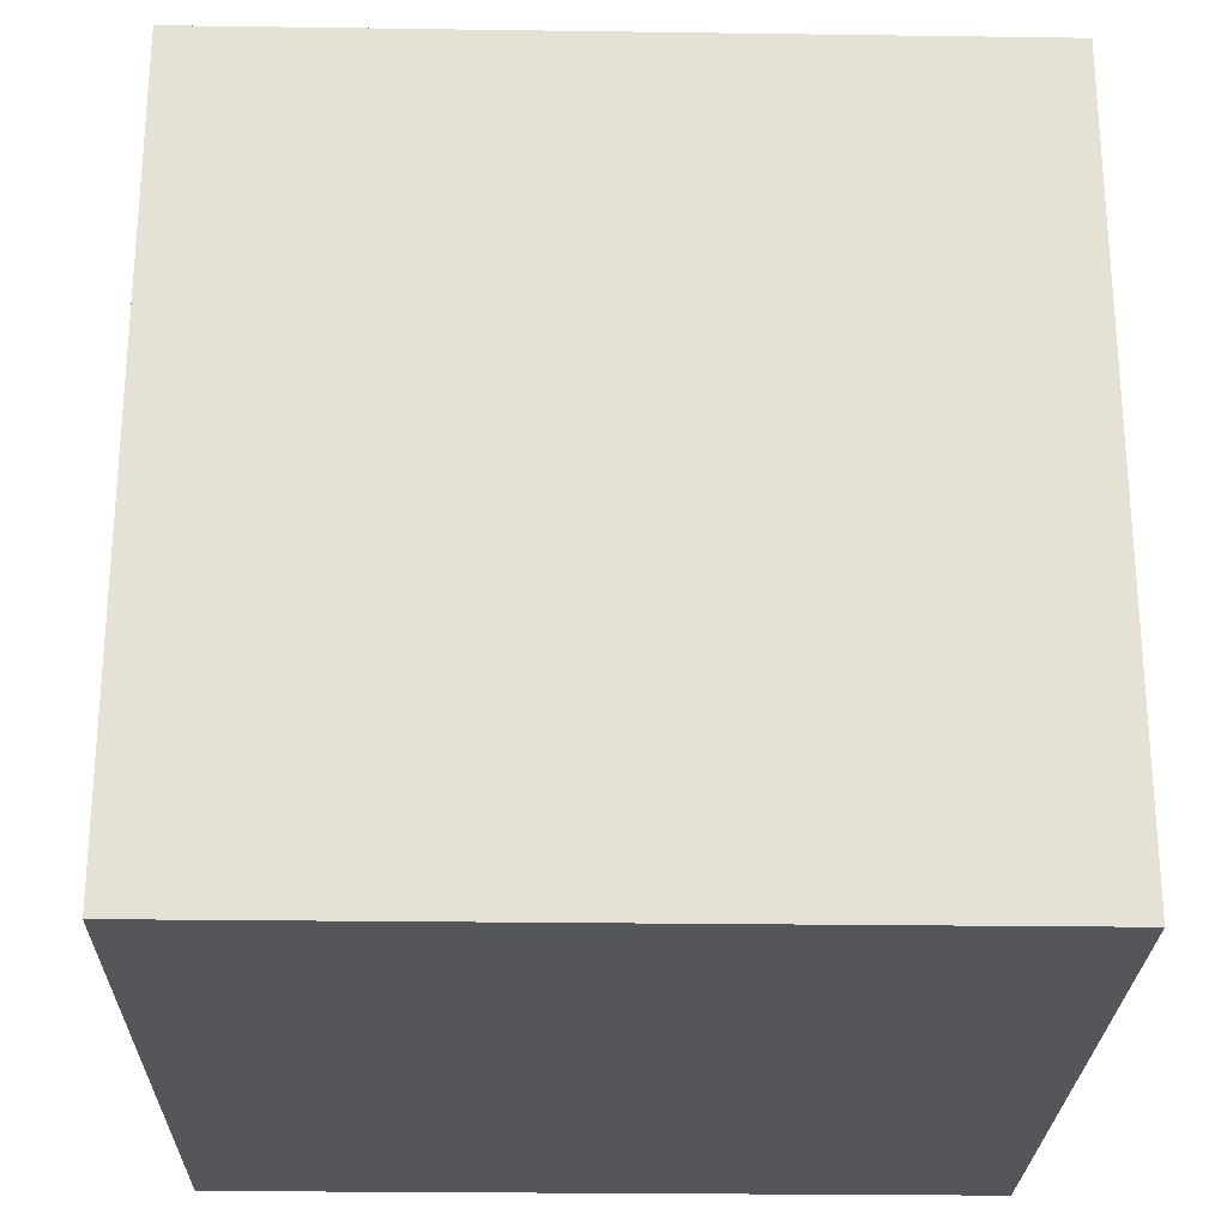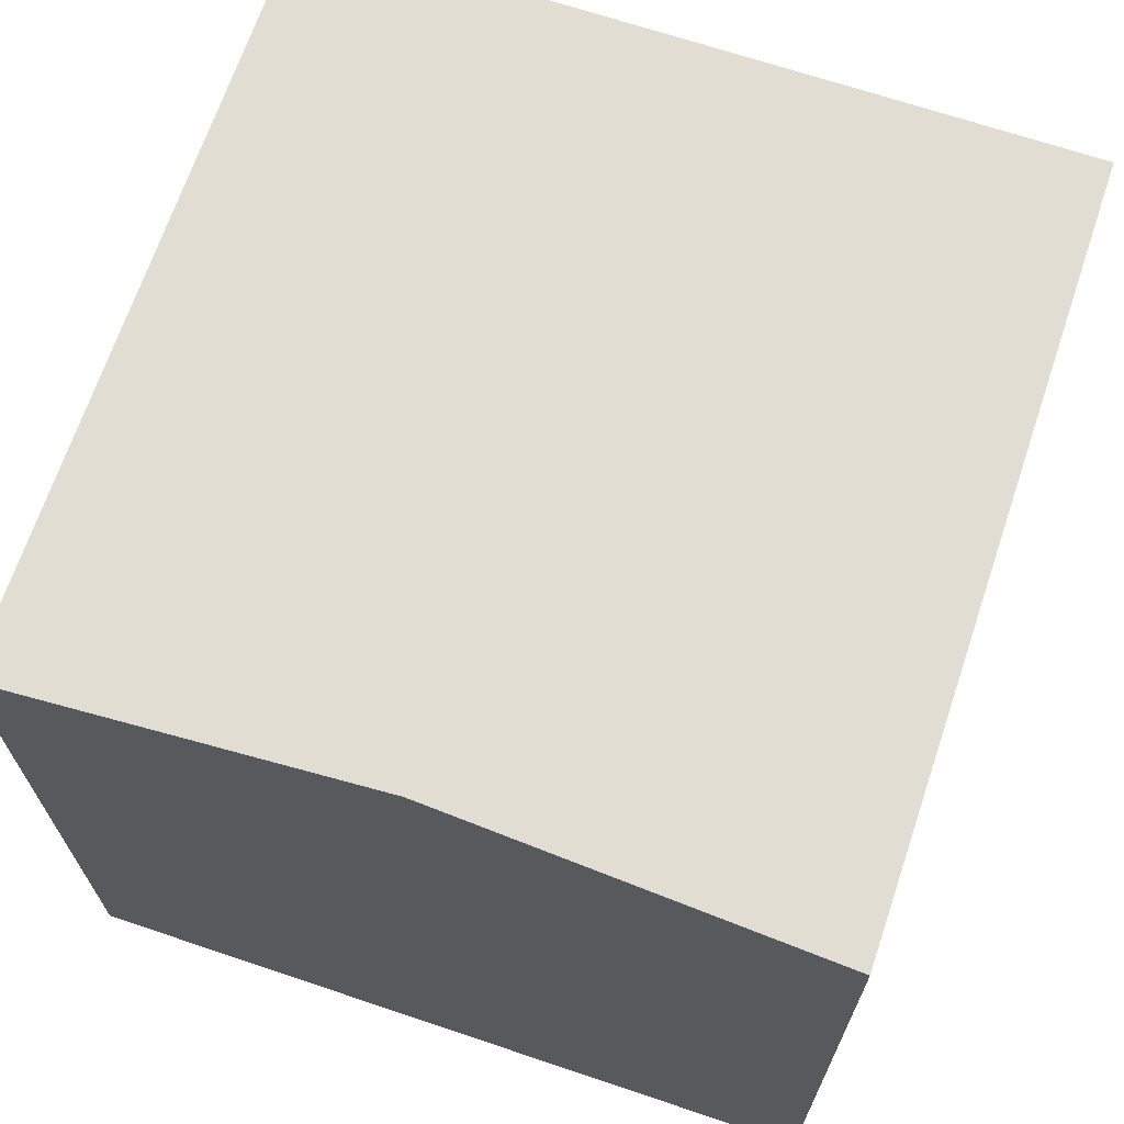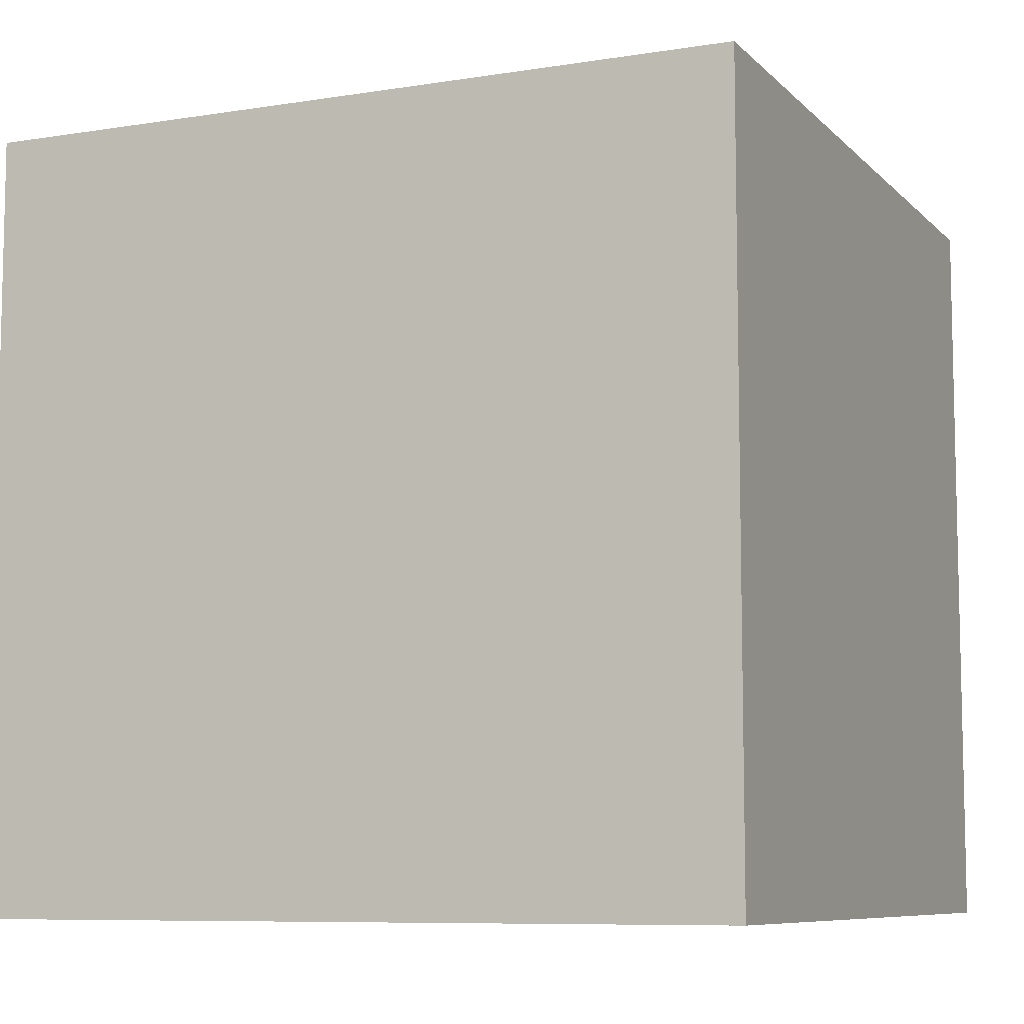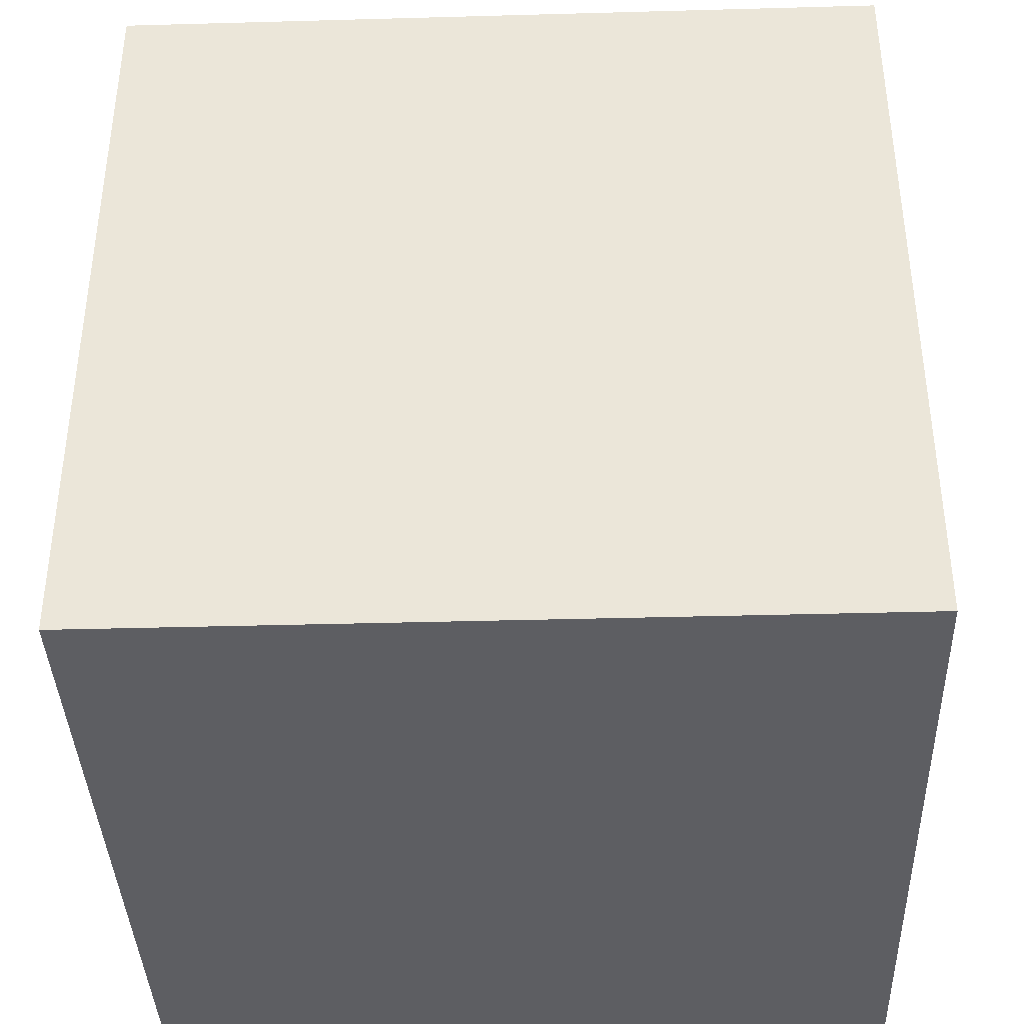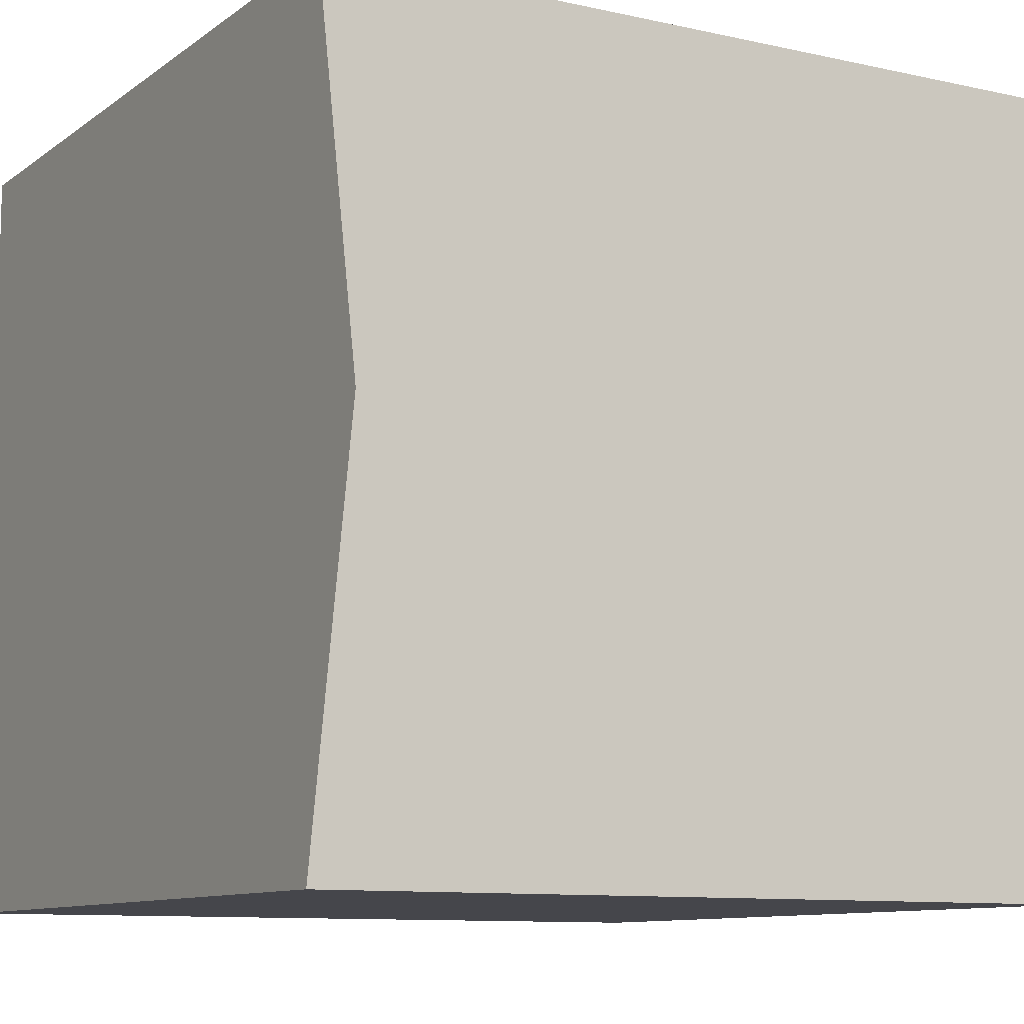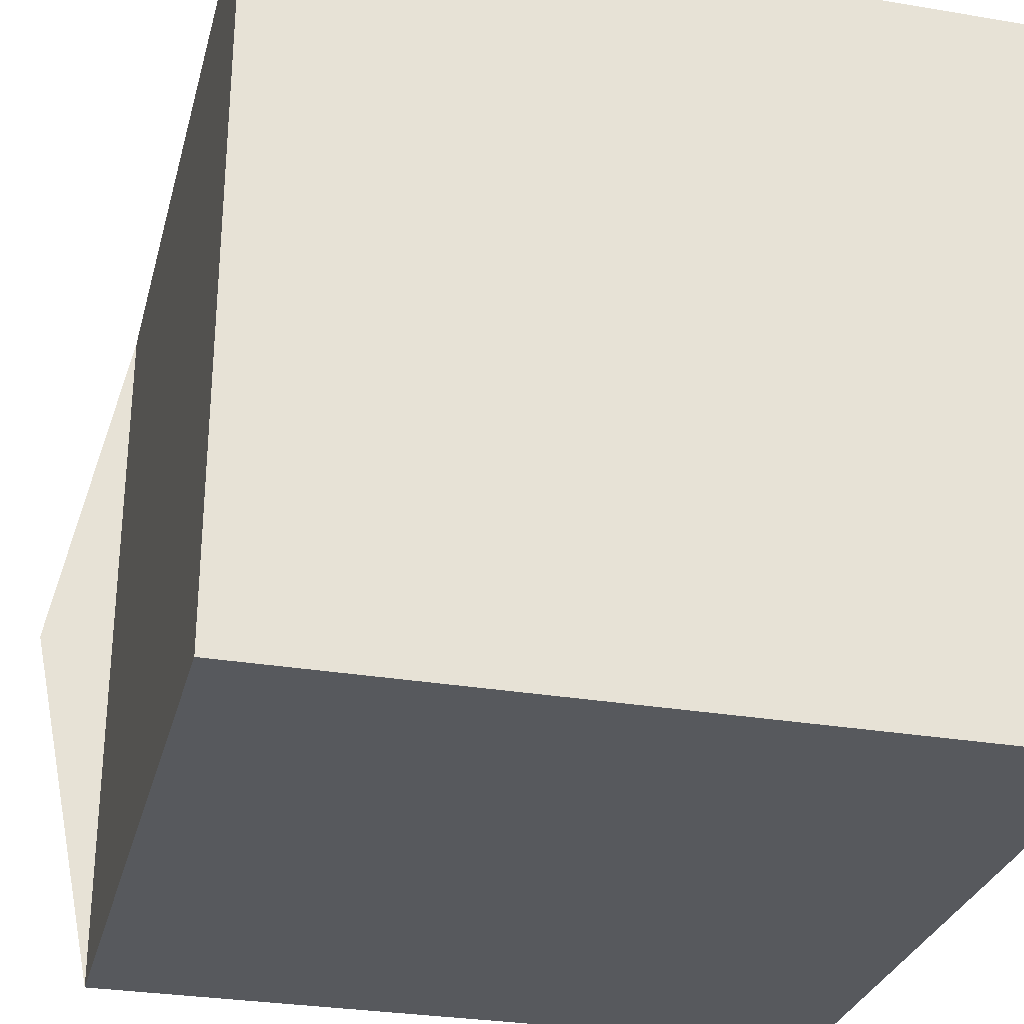
<metadata>
{"format":"obj","ext":"obj","renderer":"f3d","projection":"perspective","resolution":1024,"background":"white","views":[{"elev":-25.1,"azim":178.7,"up":"+Z"},{"elev":68.3,"azim":-71.4,"up":"+Z"},{"elev":-8.2,"azim":113.9,"up":"+Z"},{"elev":-38.6,"azim":2.0,"up":"+Z"},{"elev":-10.0,"azim":-30.0,"up":"+Y"},{"elev":-29.4,"azim":76.0,"up":"+Y"}]}
</metadata>
<code>
v 0 0 0
v 1 0 0
v 1 1 0
v 0 1 0
v 0 0 1
v 1 0 1
v 1 1 1
v 0 1 1
v 0 0.5 1.1
f 1 4 3 2
f 5 6 7 8 9
f 1 2 6 5
f 2 3 7 6
f 3 4 8 7
f 4 1 5 9 8

</code>
